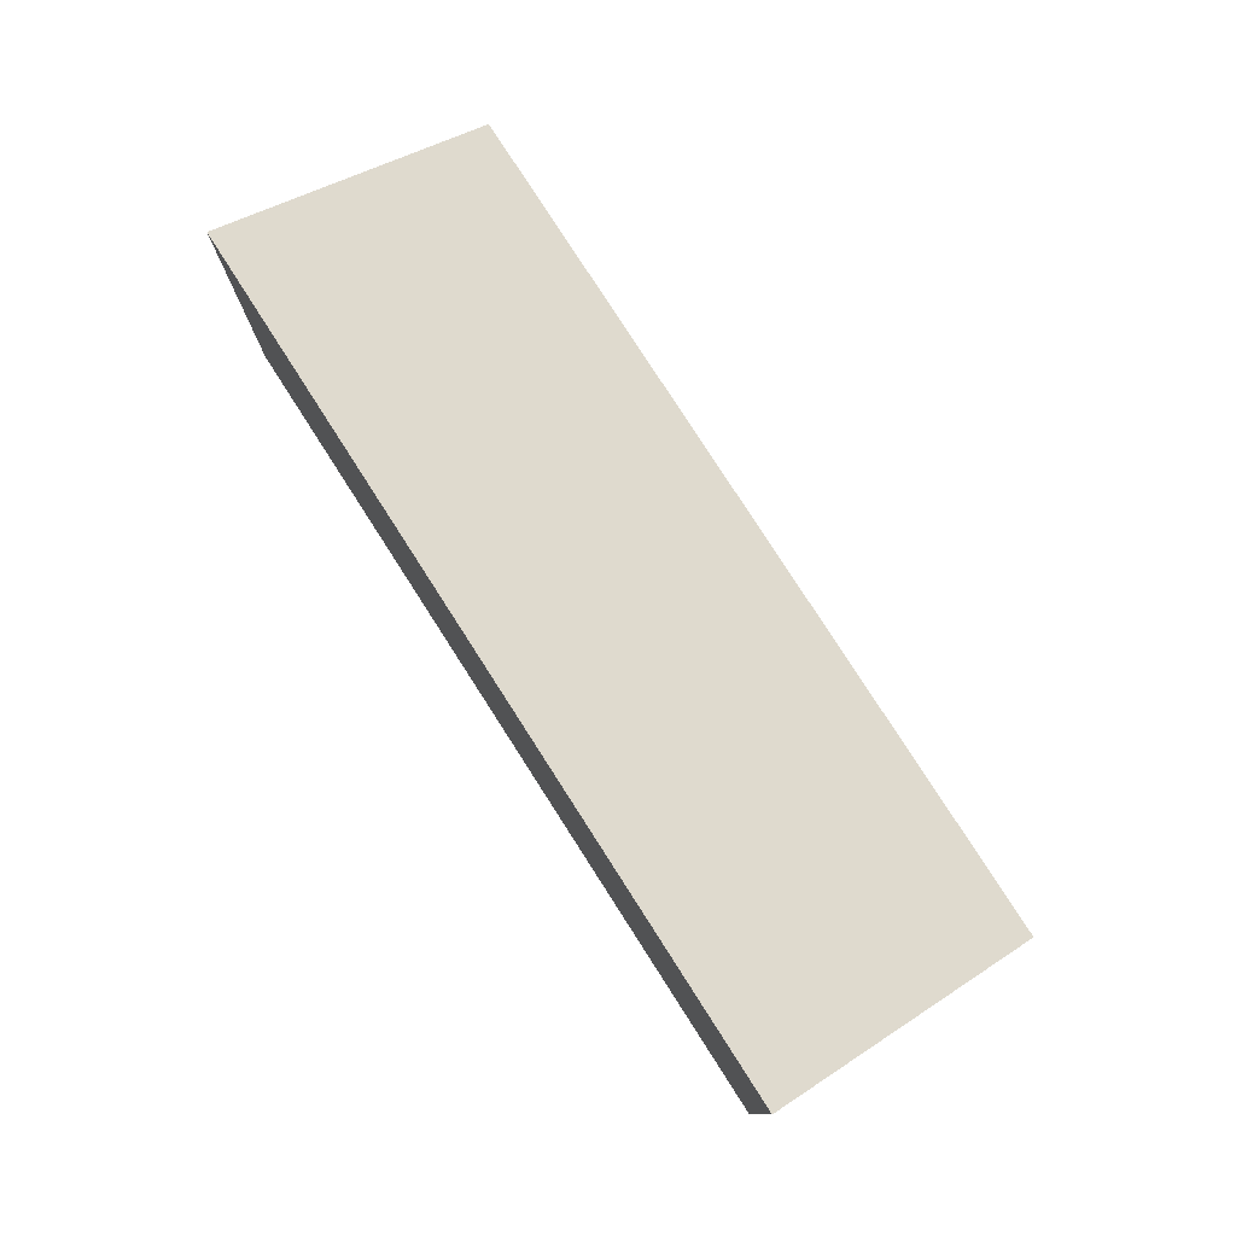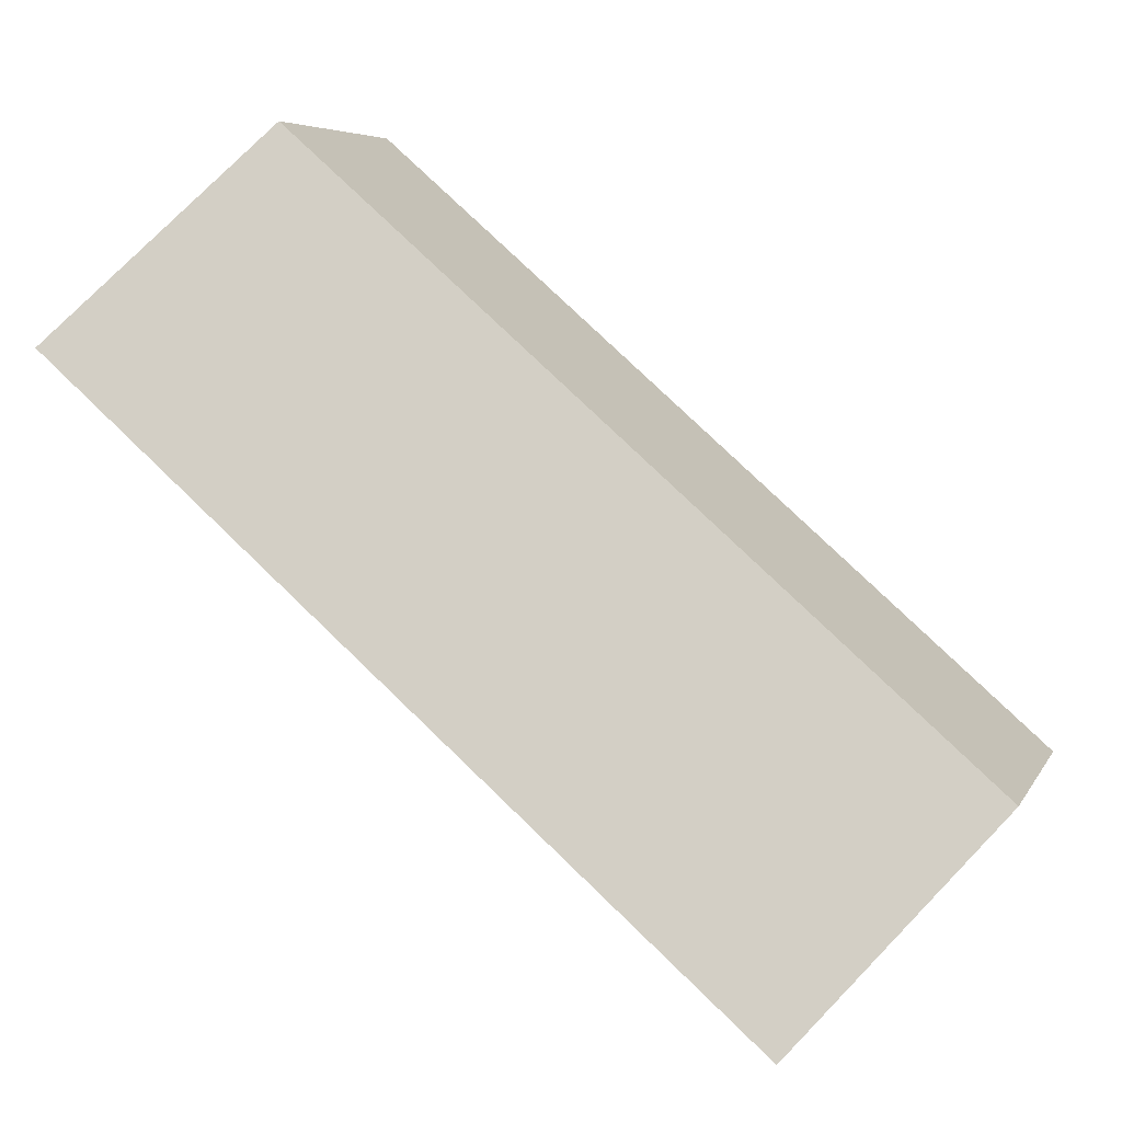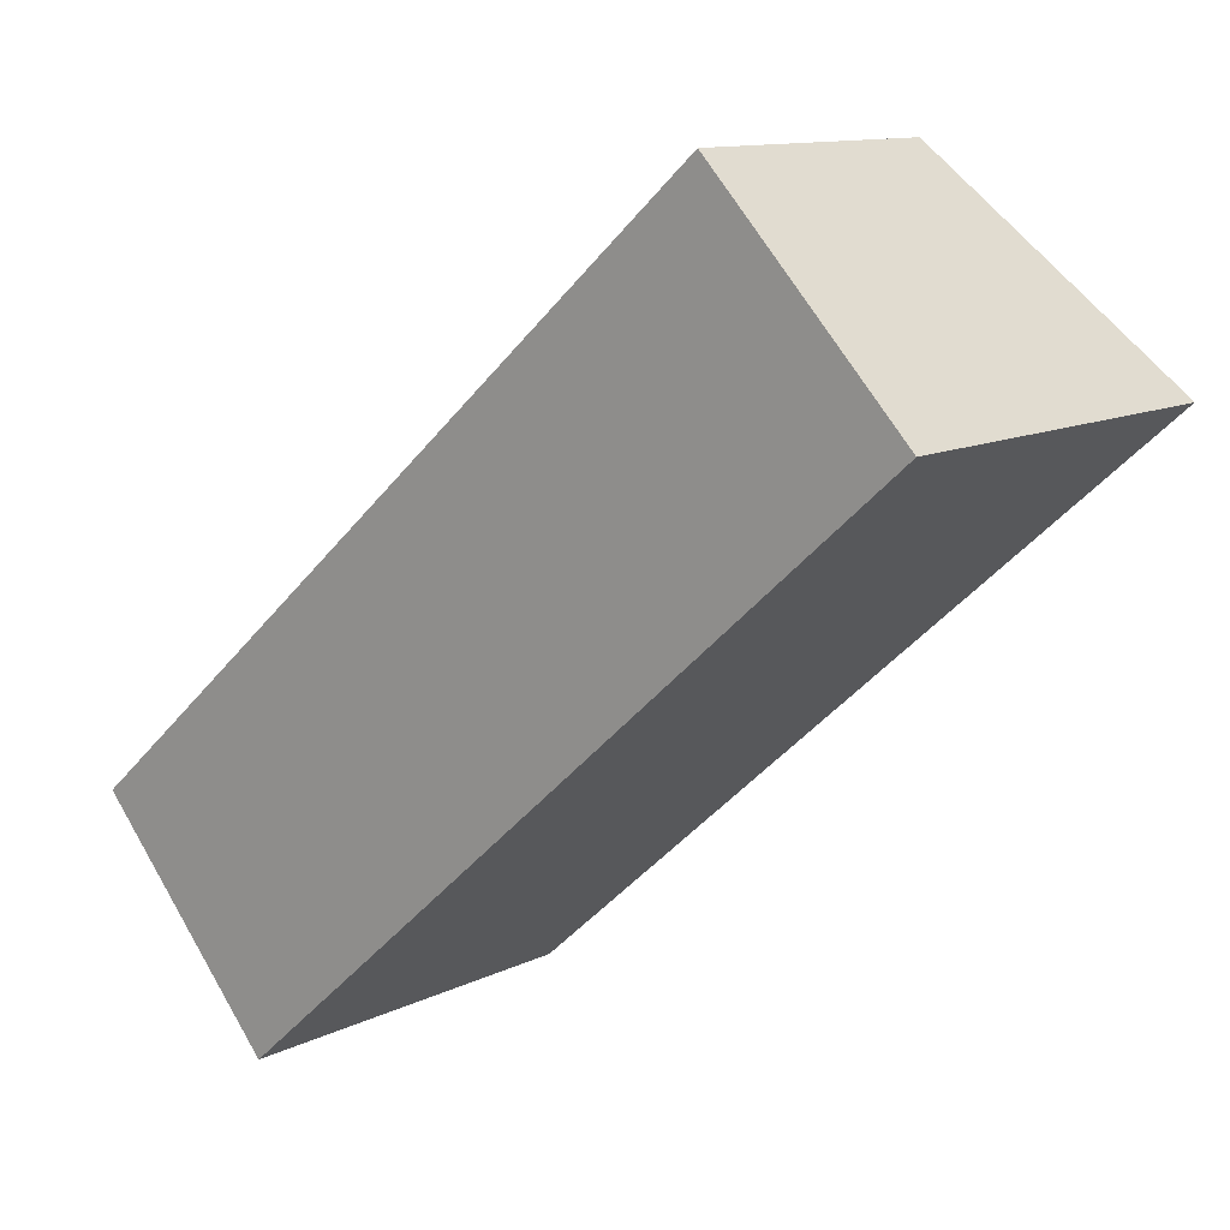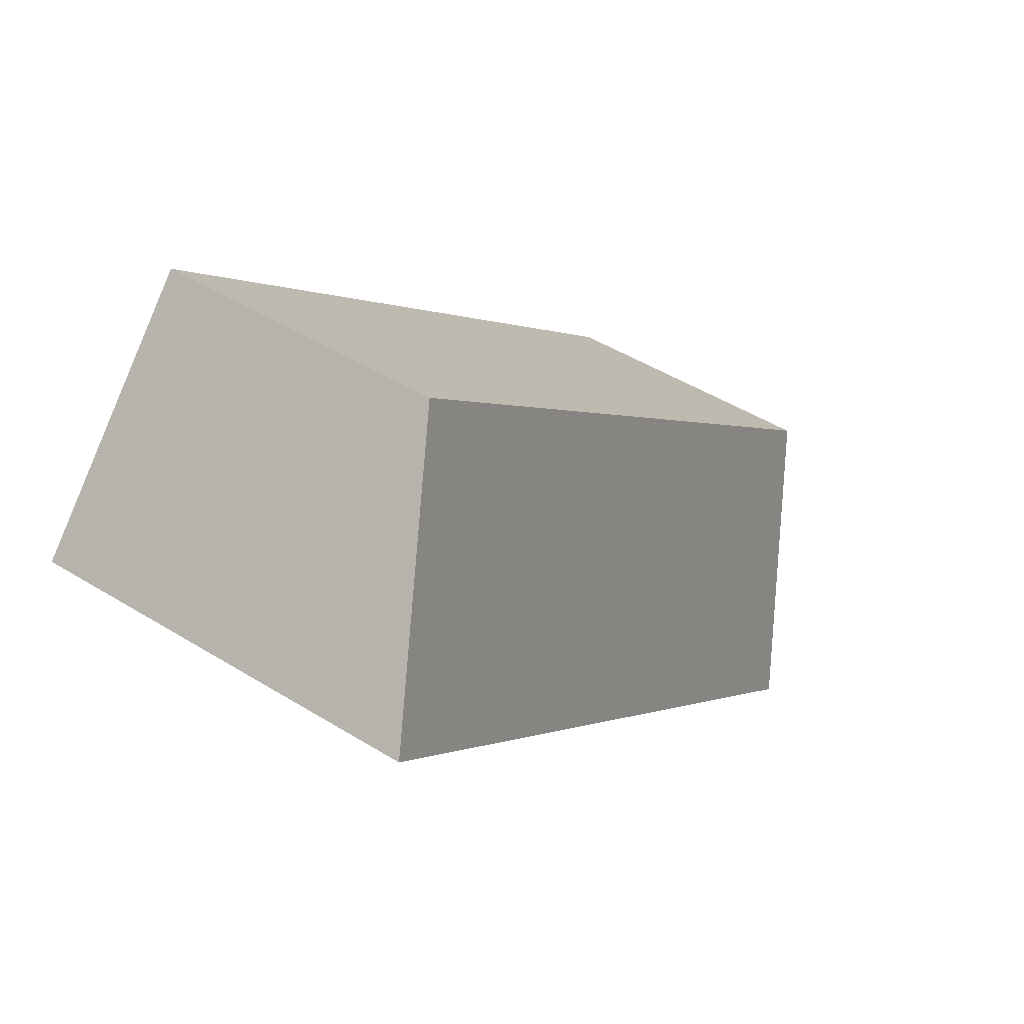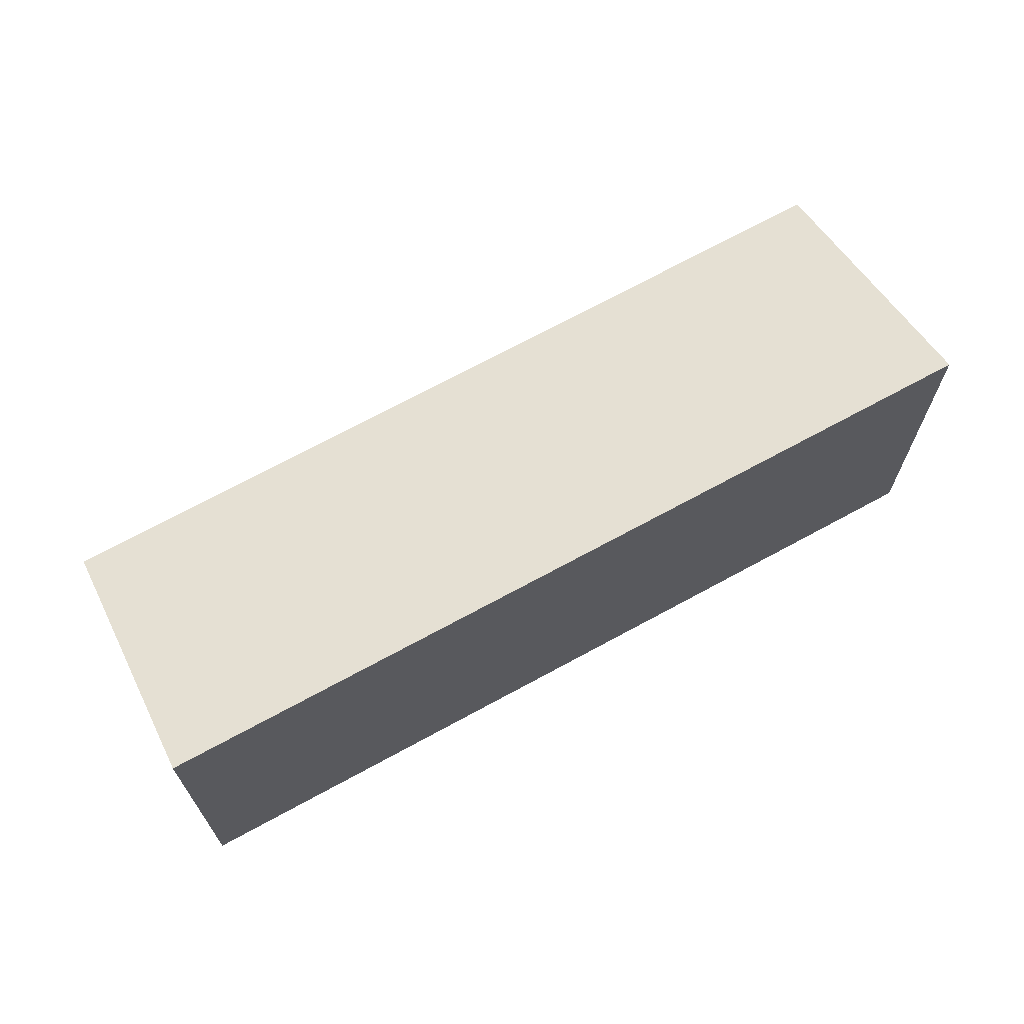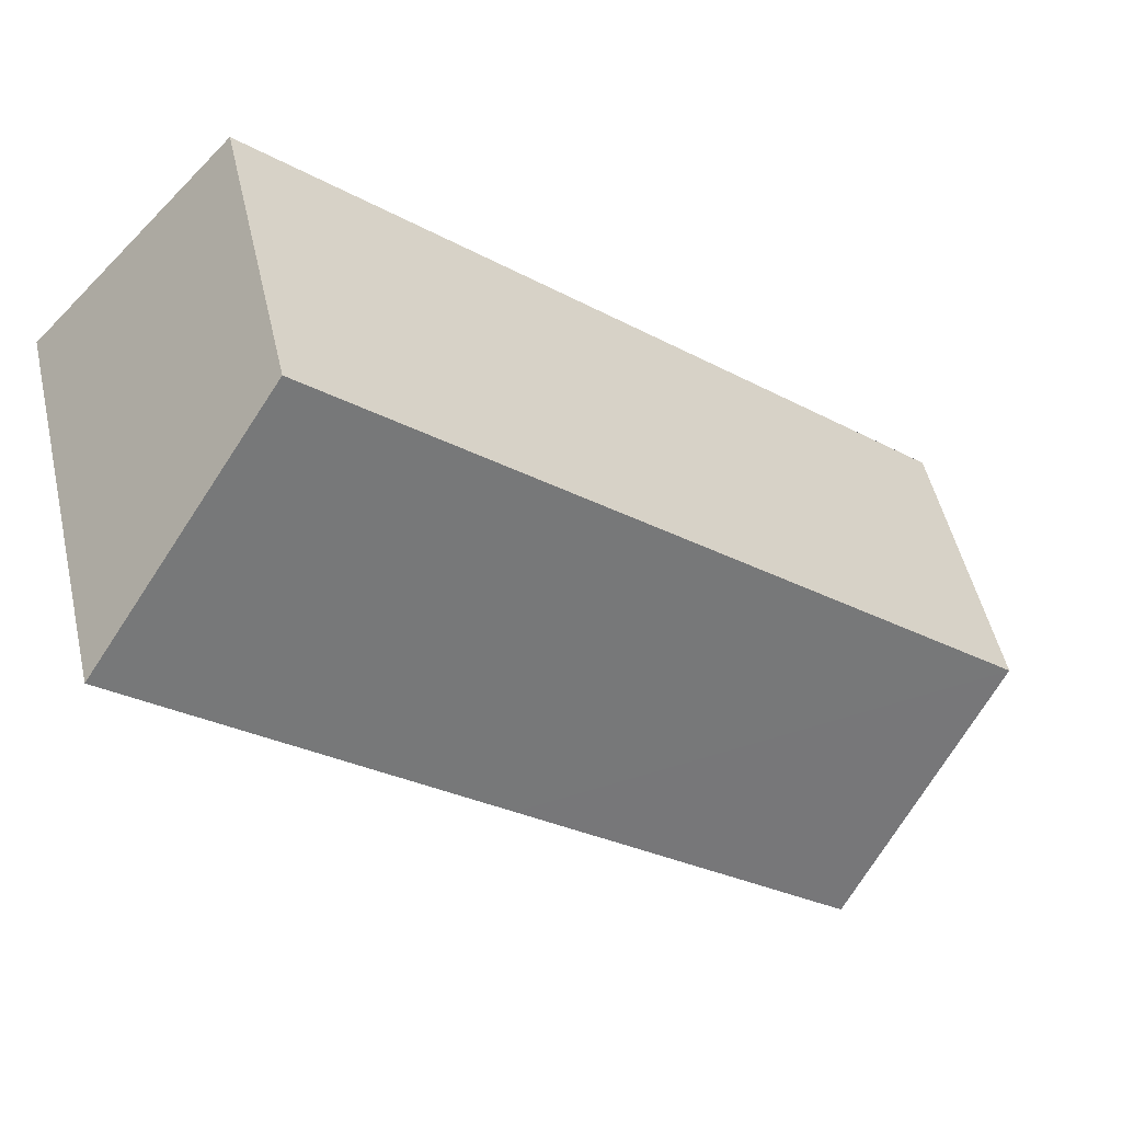
<metadata>
{"format":"obj","ext":"obj","renderer":"f3d","projection":"perspective","resolution":1024,"background":"white","views":[{"elev":79.2,"azim":-164.0,"up":"+Y"},{"elev":5.9,"azim":-163.3,"up":"+Z"},{"elev":11.6,"azim":40.4,"up":"+Z"},{"elev":47.0,"azim":125.1,"up":"+Z"},{"elev":69.8,"azim":110.0,"up":"+Y"},{"elev":51.3,"azim":167.1,"up":"+Z"}]}
</metadata>
<code>
v  0 2.688 1.646e-16
v  5.046 3.713 0.798
v  1.803 3.713 -2.055
v  6.529 2.694 5.72
v  8.401 3.713 3.749
v  1.803 1.258e-16 -2.055
v  0 0 0
v  6.529 -3.502e-16 5.72
v  8.401 -2.296e-16 3.749
v  5.046 -4.886e-17 0.798
g defaultobject
f 1 2 3
f 2 1 4
f 2 4 5
f 6 1 3
f 1 6 7
f 1 8 4
f 8 1 7
f 4 9 5
f 9 4 8
f 9 2 5
f 2 9 10
f 2 10 3
f 3 10 6
f 10 7 6
f 7 10 8
f 8 10 9

</code>
